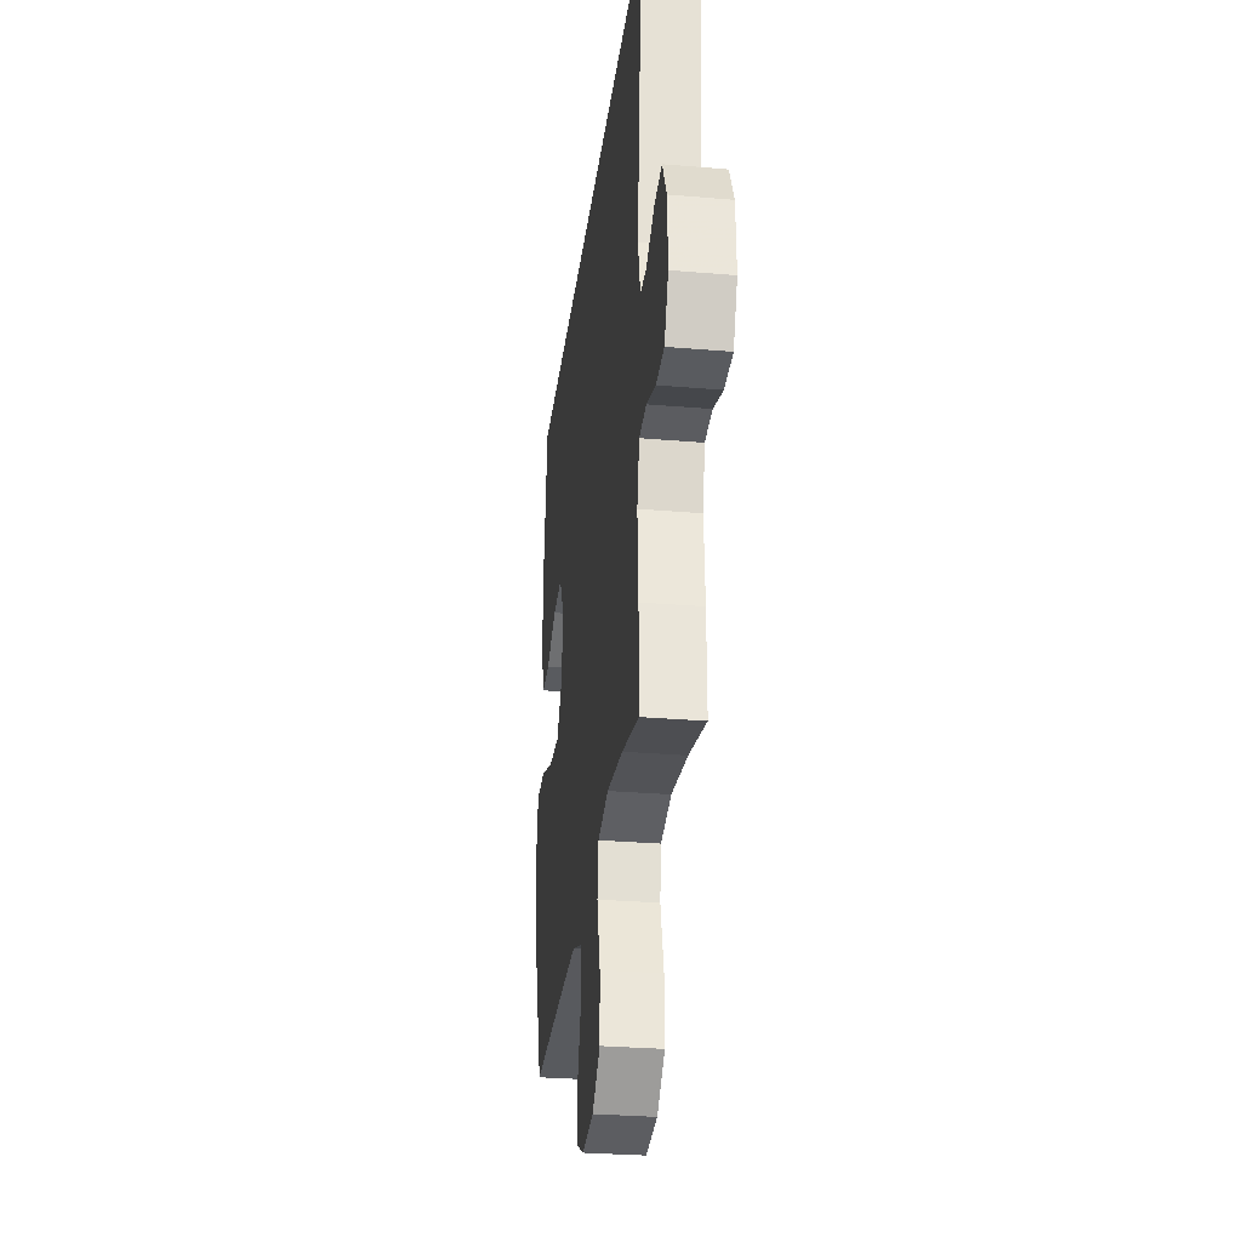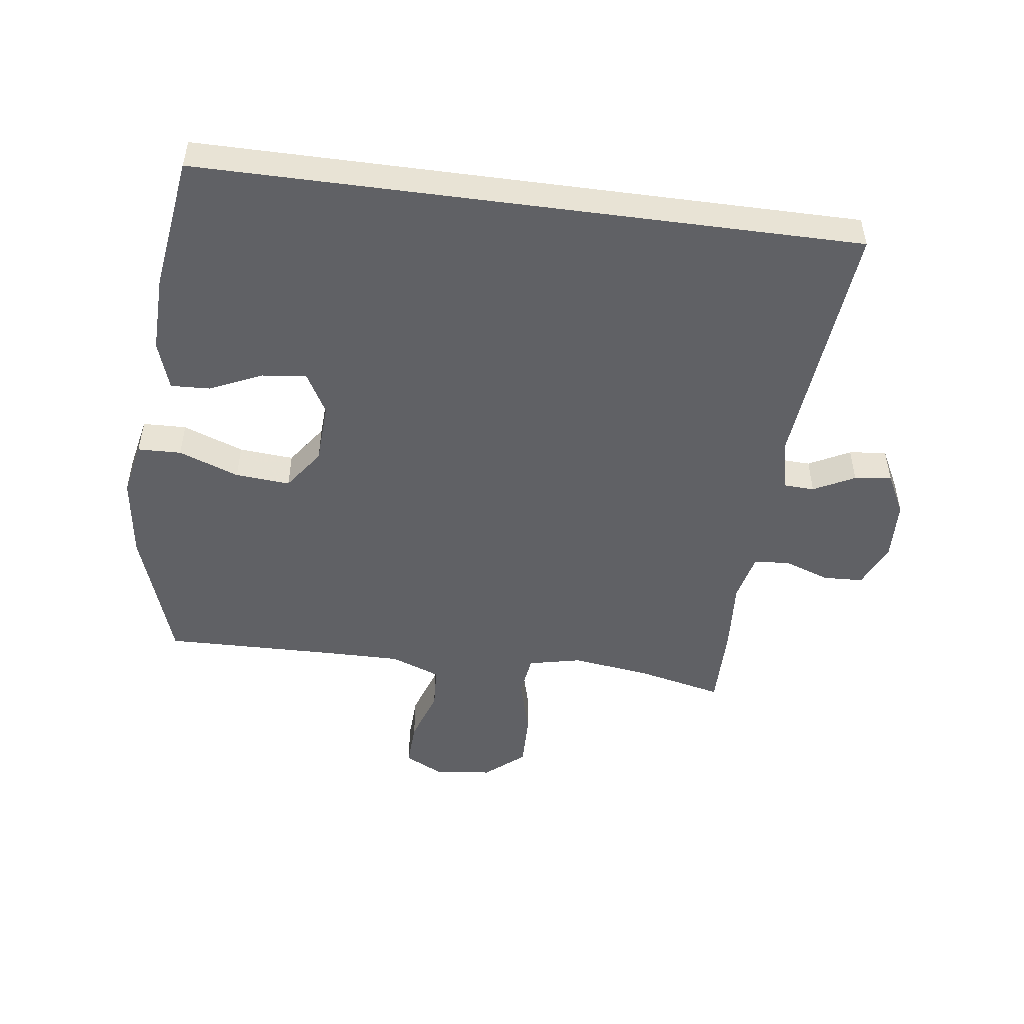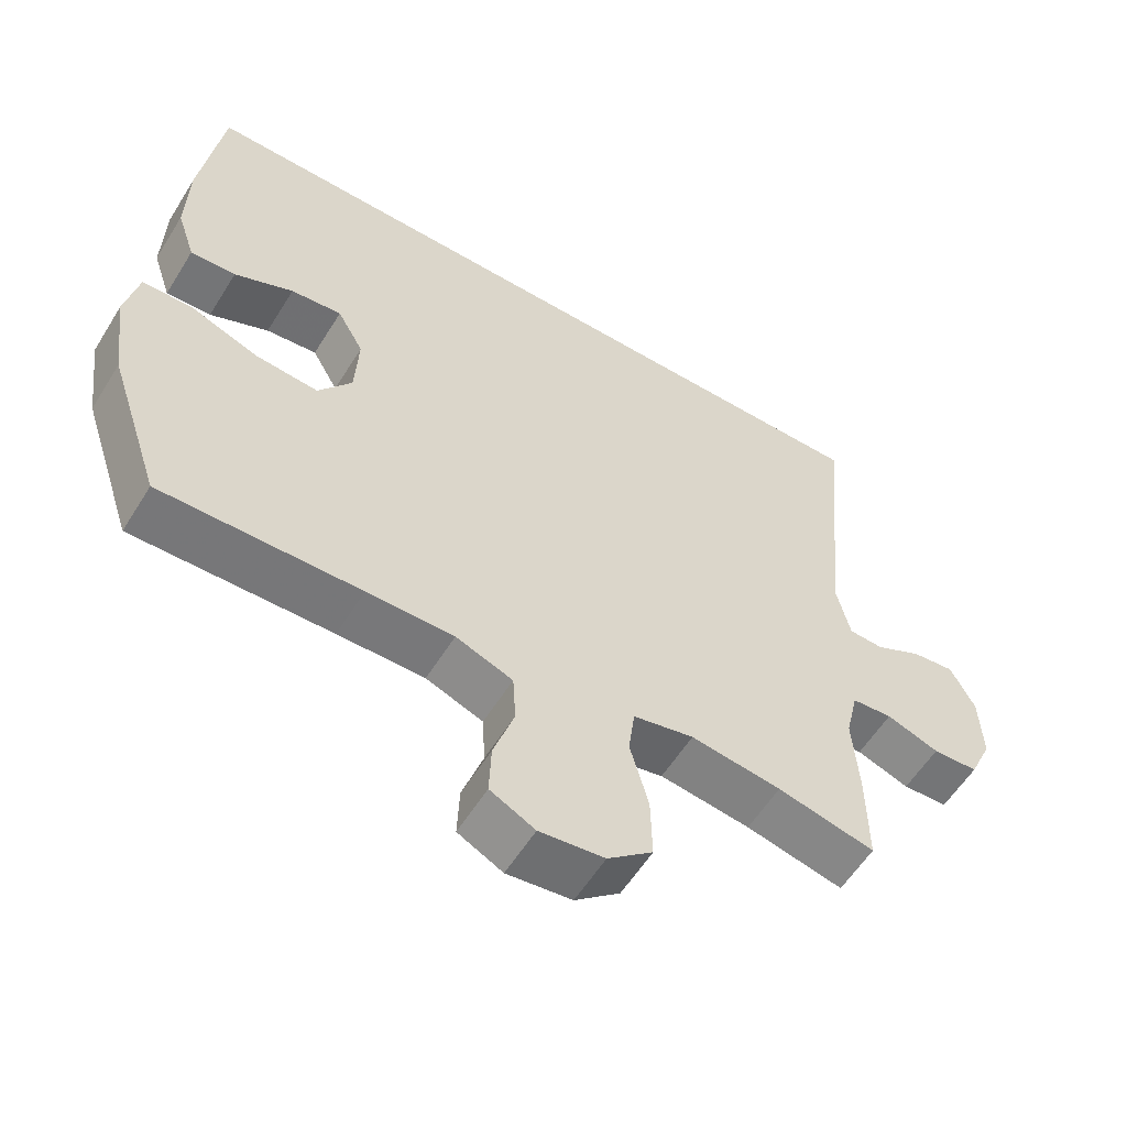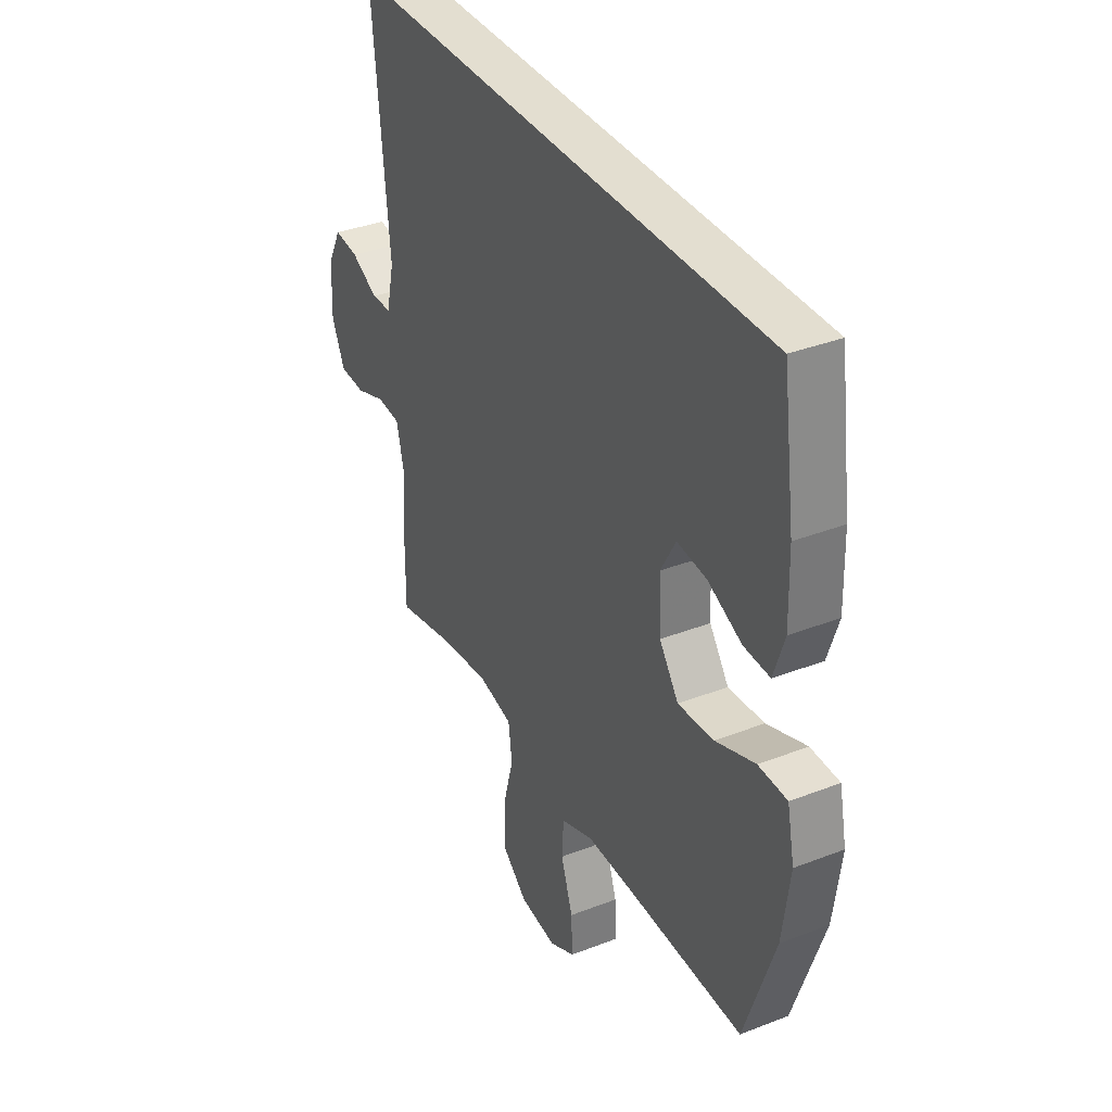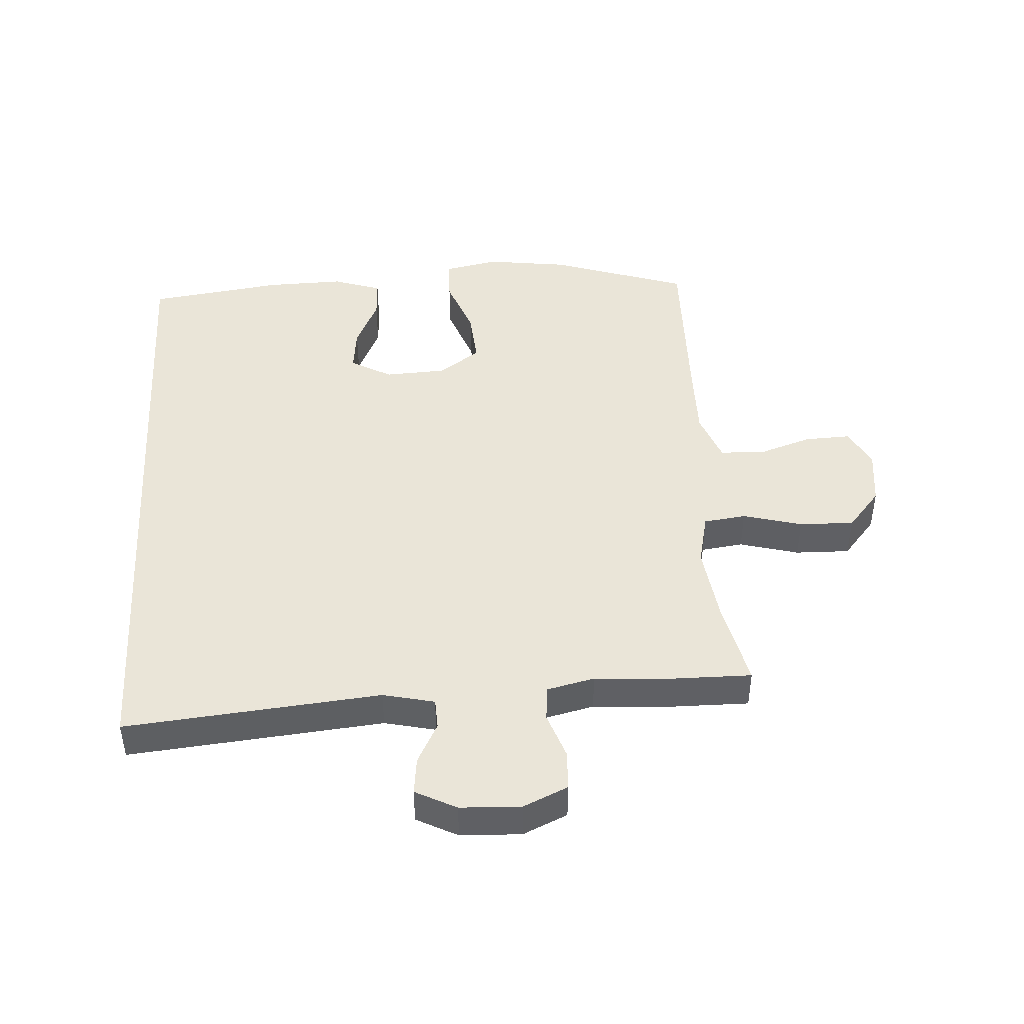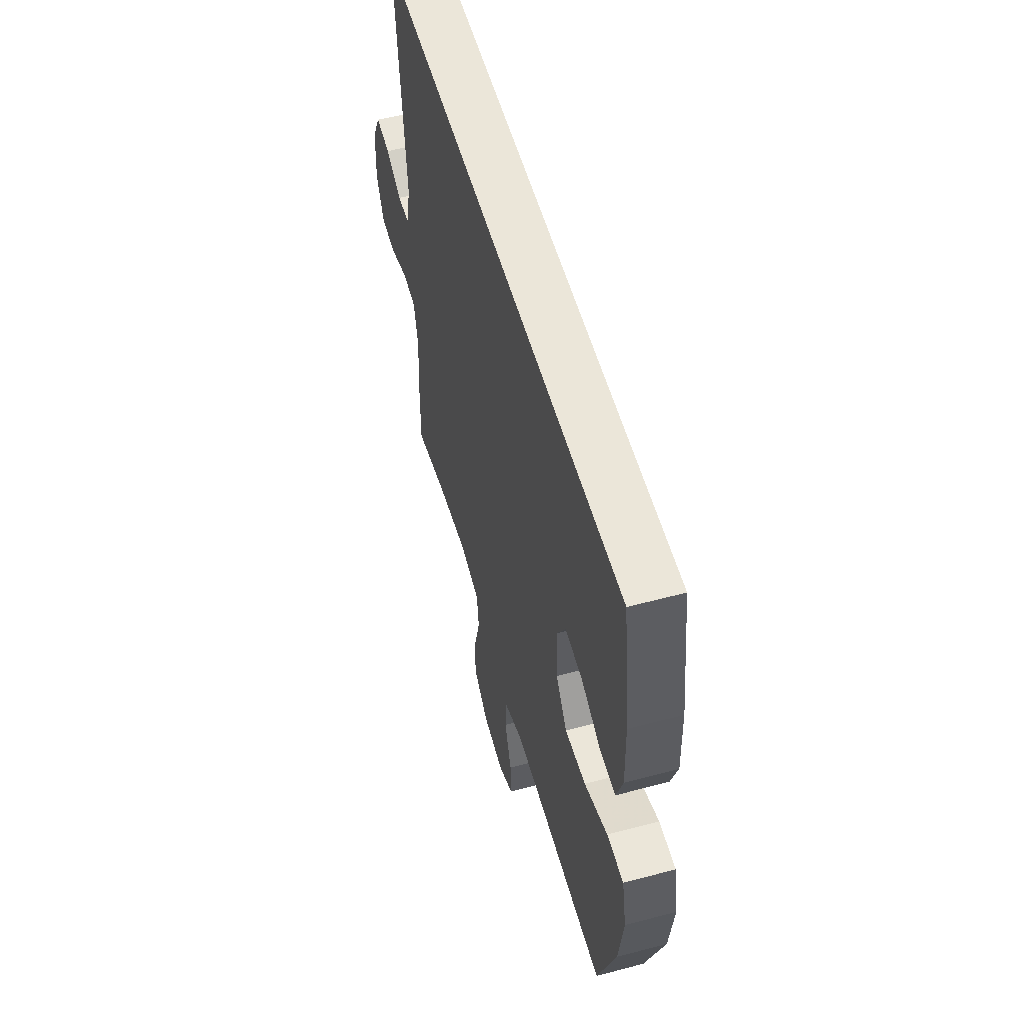
<metadata>
{"format":"obj","ext":"obj","renderer":"f3d","projection":"perspective","resolution":1024,"background":"white","views":[{"elev":-29.8,"azim":82.9,"up":"+Z"},{"elev":-49.8,"azim":-7.6,"up":"+Y"},{"elev":-57.7,"azim":-31.6,"up":"+Z"},{"elev":35.7,"azim":-117.1,"up":"+Z"},{"elev":44.9,"azim":86.4,"up":"+Y"},{"elev":55.1,"azim":-105.7,"up":"+Z"}]}
</metadata>
<code>
v -0.5 0.07 -0.5
v -0.574 0.07 -0.281
v -0.592 0.07 -0.147
v -0.574 0.07 -0.06
v -0.504 0.07 -0.058
v -0.407 0.07 -0.094
v -0.319 0.07 -0.101
v -0.272 0.07 -0.035
v -0.267 0.07 0.064
v -0.304 0.07 0.13
v -0.376 0.07 0.122
v -0.459 0.07 0.084
v -0.523 0.07 0.081
v -0.549 0.07 0.159
v -0.546 0.07 0.283
v -0.516 0.07 0.5
v 0.543 0.07 0.5
v 0.504 0.07 0.09
v 0.523 0.07 0.007
v 0.572 0.07 0.005
v 0.638 0.07 0.039
v 0.698 0.07 0.046
v 0.732 0.07 -0.02
v 0.736 0.07 -0.118
v 0.704 0.07 -0.189
v 0.64 0.07 -0.192
v 0.566 0.07 -0.166
v 0.509 0.07 -0.171
v 0.491 0.07 -0.248
v 0.499 0.07 -0.366
v 0.5 0.07 -0.5
v 0.363 0.07 -0.469
v 0.236 0.07 -0.452
v 0.151 0.07 -0.471
v 0.142 0.07 -0.539
v 0.168 0.07 -0.634
v 0.17 0.07 -0.722
v 0.107 0.07 -0.775
v 0.016 0.07 -0.786
v -0.047 0.07 -0.754
v -0.044 0.07 -0.68
v -0.015 0.07 -0.593
v -0.019 0.07 -0.523
v -0.099 0.07 -0.493
v -0.221 0.07 -0.494
v -0.5 0 -0.5
v -0.574 0 -0.281
v -0.592 0 -0.147
v -0.574 0 -0.06
v -0.504 0 -0.058
v -0.407 0 -0.094
v -0.319 0 -0.101
v -0.272 0 -0.035
v -0.267 0 0.064
v -0.304 0 0.13
v -0.376 0 0.122
v -0.459 0 0.084
v -0.523 0 0.081
v -0.549 0 0.159
v -0.546 0 0.283
v -0.516 0 0.5
v 0.543 0 0.5
v 0.504 0 0.09
v 0.523 0 0.007
v 0.572 0 0.005
v 0.638 0 0.039
v 0.698 0 0.046
v 0.732 0 -0.02
v 0.736 0 -0.118
v 0.704 0 -0.189
v 0.64 0 -0.192
v 0.566 0 -0.166
v 0.509 0 -0.171
v 0.491 0 -0.248
v 0.499 0 -0.366
v 0.5 0 -0.5
v 0.363 0 -0.469
v 0.236 0 -0.452
v 0.151 0 -0.471
v 0.142 0 -0.539
v 0.168 0 -0.634
v 0.17 0 -0.722
v 0.107 0 -0.775
v 0.016 0 -0.786
v -0.047 0 -0.754
v -0.044 0 -0.68
v -0.015 0 -0.593
v -0.019 0 -0.523
v -0.099 0 -0.493
v -0.221 0 -0.494
f 39 40 41 42
f 39 42 43
f 38 39 43
f 35 36 37 38
f 34 35 38 43
f 29 30 31 32
f 28 29 32 33
f 24 25 26 27
f 24 27 28
f 23 24 28
f 20 21 22 23
f 19 20 23 28
f 18 19 28 33
f 11 12 13 14
f 10 11 14 15
f 3 4 5 6
f 3 6 7
f 45 1 2 3
f 44 45 3 7
f 34 43 44 7
f 10 15 16 17
f 9 10 17 18
f 8 9 18 33
f 7 8 33 34
f 87 86 85 84
f 88 87 84
f 88 84 83
f 83 82 81 80
f 88 83 80 79
f 77 76 75 74
f 78 77 74 73
f 72 71 70 69
f 73 72 69
f 73 69 68
f 68 67 66 65
f 73 68 65 64
f 78 73 64 63
f 59 58 57 56
f 60 59 56 55
f 51 50 49 48
f 52 51 48
f 48 47 46 90
f 52 48 90 89
f 52 89 88 79
f 62 61 60 55
f 63 62 55 54
f 78 63 54 53
f 79 78 53 52
f 1 46 47 2
f 2 47 48 3
f 3 48 49 4
f 4 49 50 5
f 5 50 51 6
f 6 51 52 7
f 7 52 53 8
f 8 53 54 9
f 9 54 55 10
f 10 55 56 11
f 11 56 57 12
f 12 57 58 13
f 13 58 59 14
f 14 59 60 15
f 15 60 61 16
f 16 61 62 17
f 17 62 63 18
f 18 63 64 19
f 19 64 65 20
f 20 65 66 21
f 21 66 67 22
f 22 67 68 23
f 23 68 69 24
f 24 69 70 25
f 25 70 71 26
f 26 71 72 27
f 27 72 73 28
f 28 73 74 29
f 29 74 75 30
f 30 75 76 31
f 31 76 77 32
f 32 77 78 33
f 33 78 79 34
f 34 79 80 35
f 35 80 81 36
f 36 81 82 37
f 37 82 83 38
f 38 83 84 39
f 39 84 85 40
f 40 85 86 41
f 41 86 87 42
f 42 87 88 43
f 43 88 89 44
f 44 89 90 45
f 45 90 46 1

</code>
